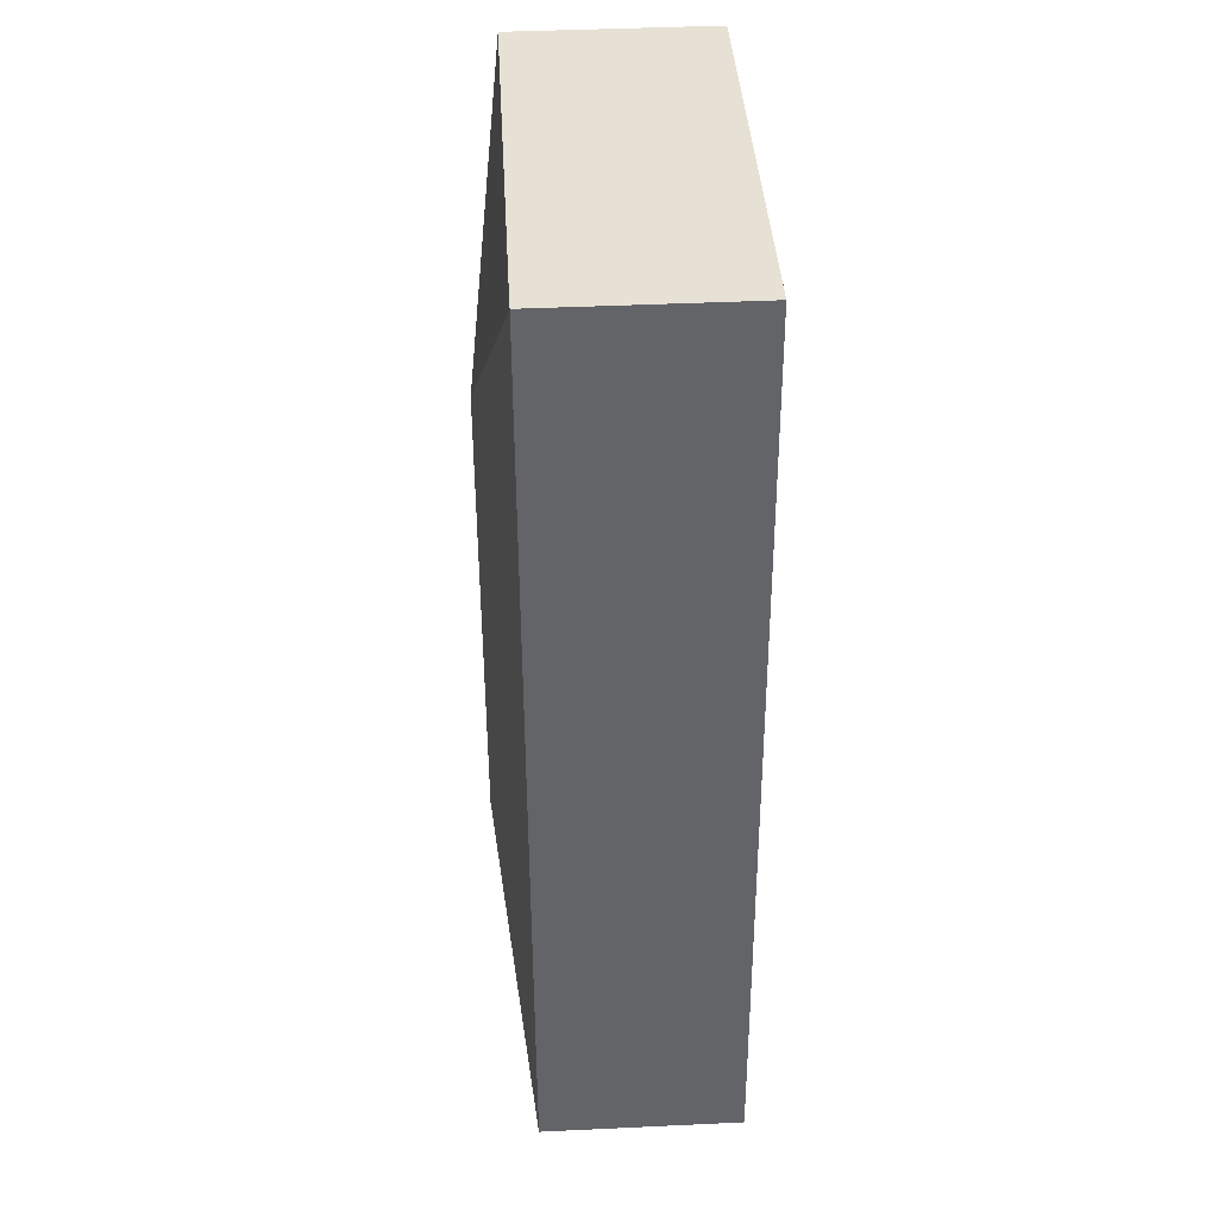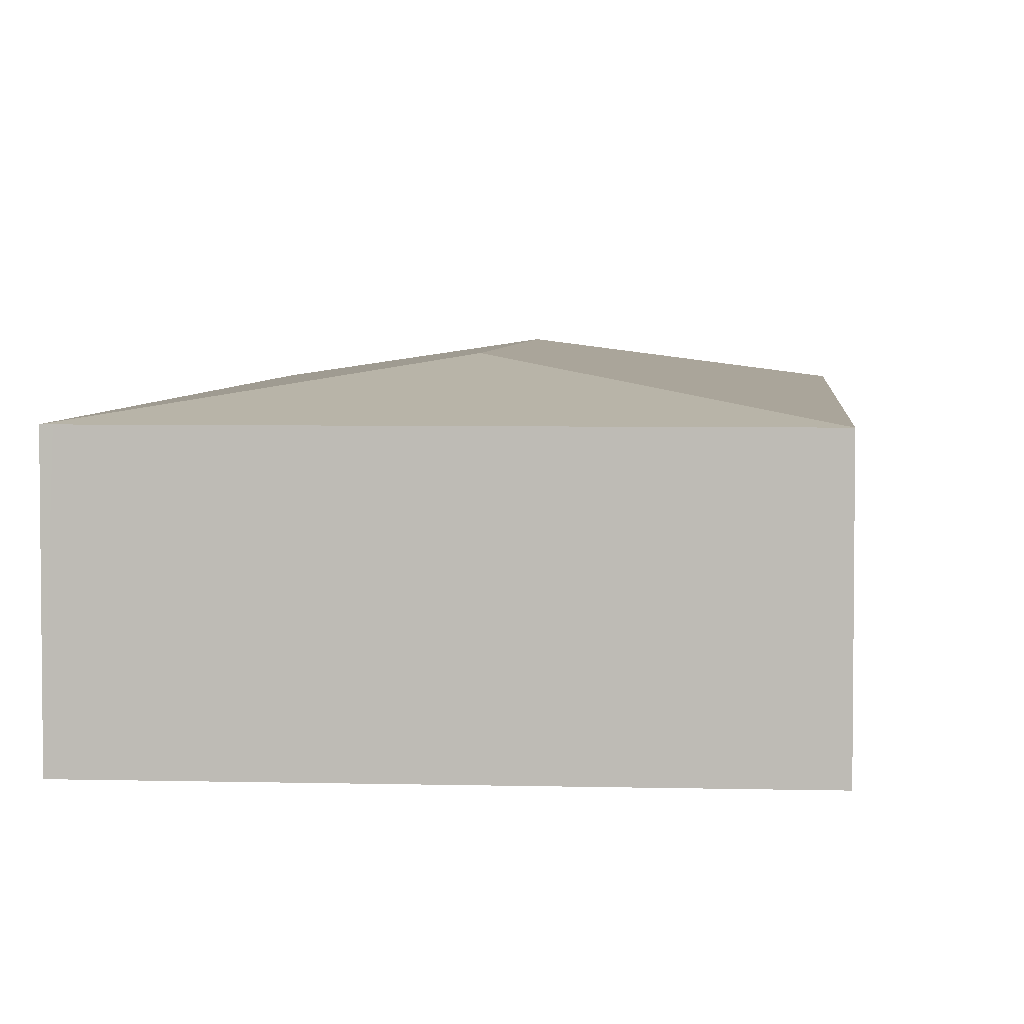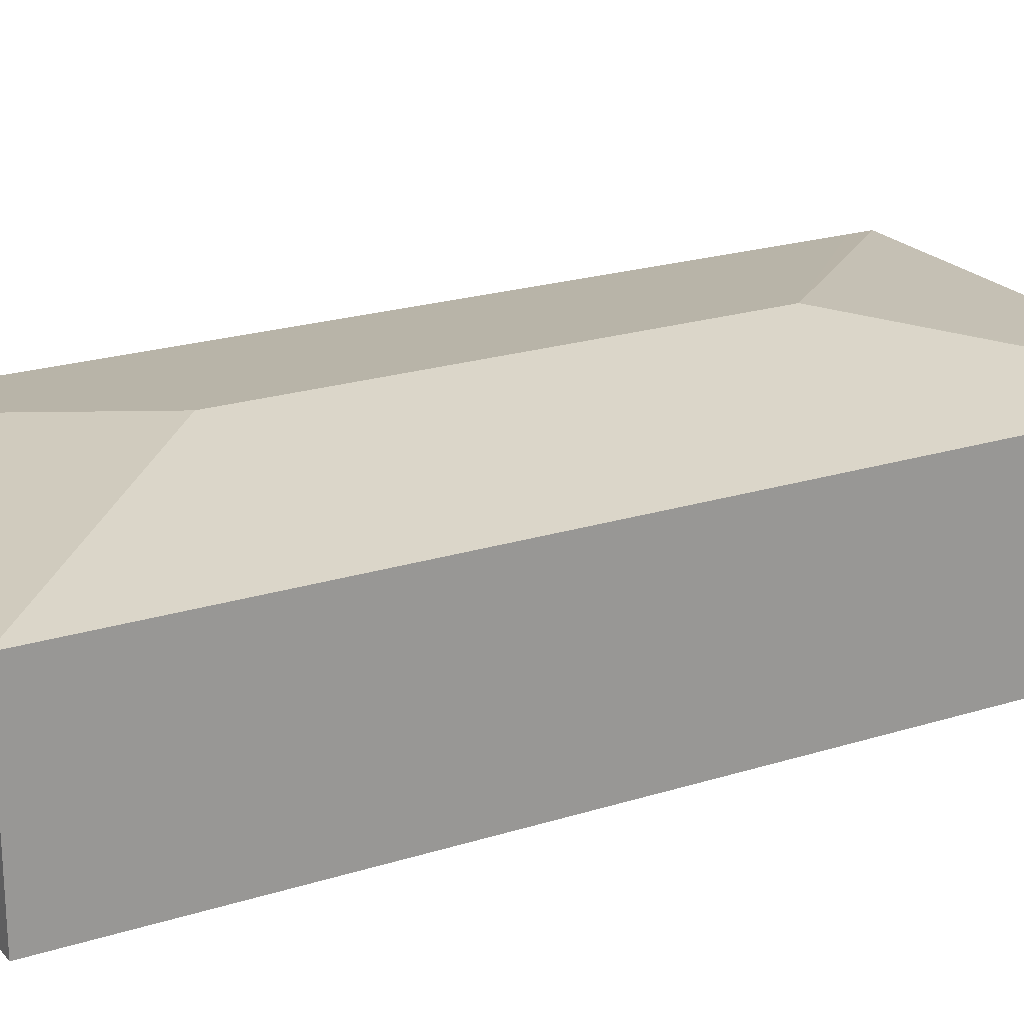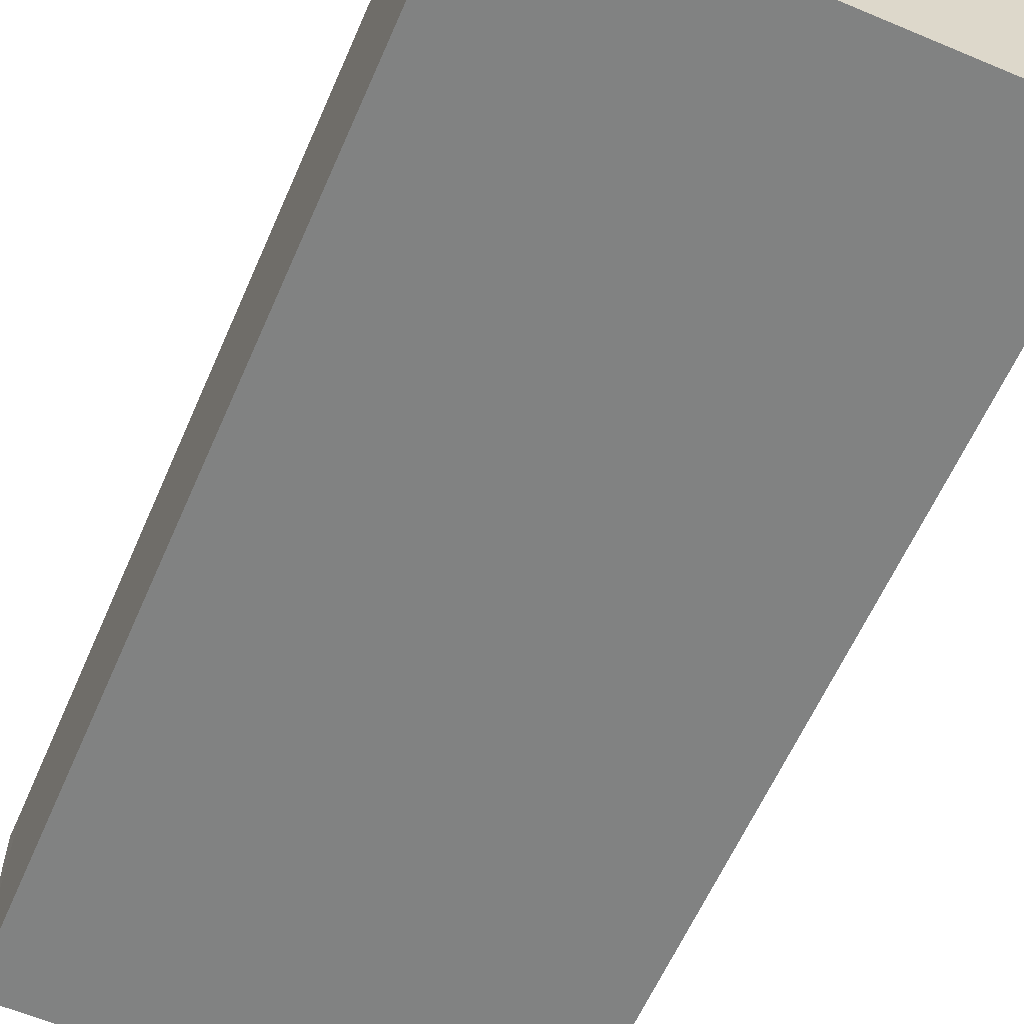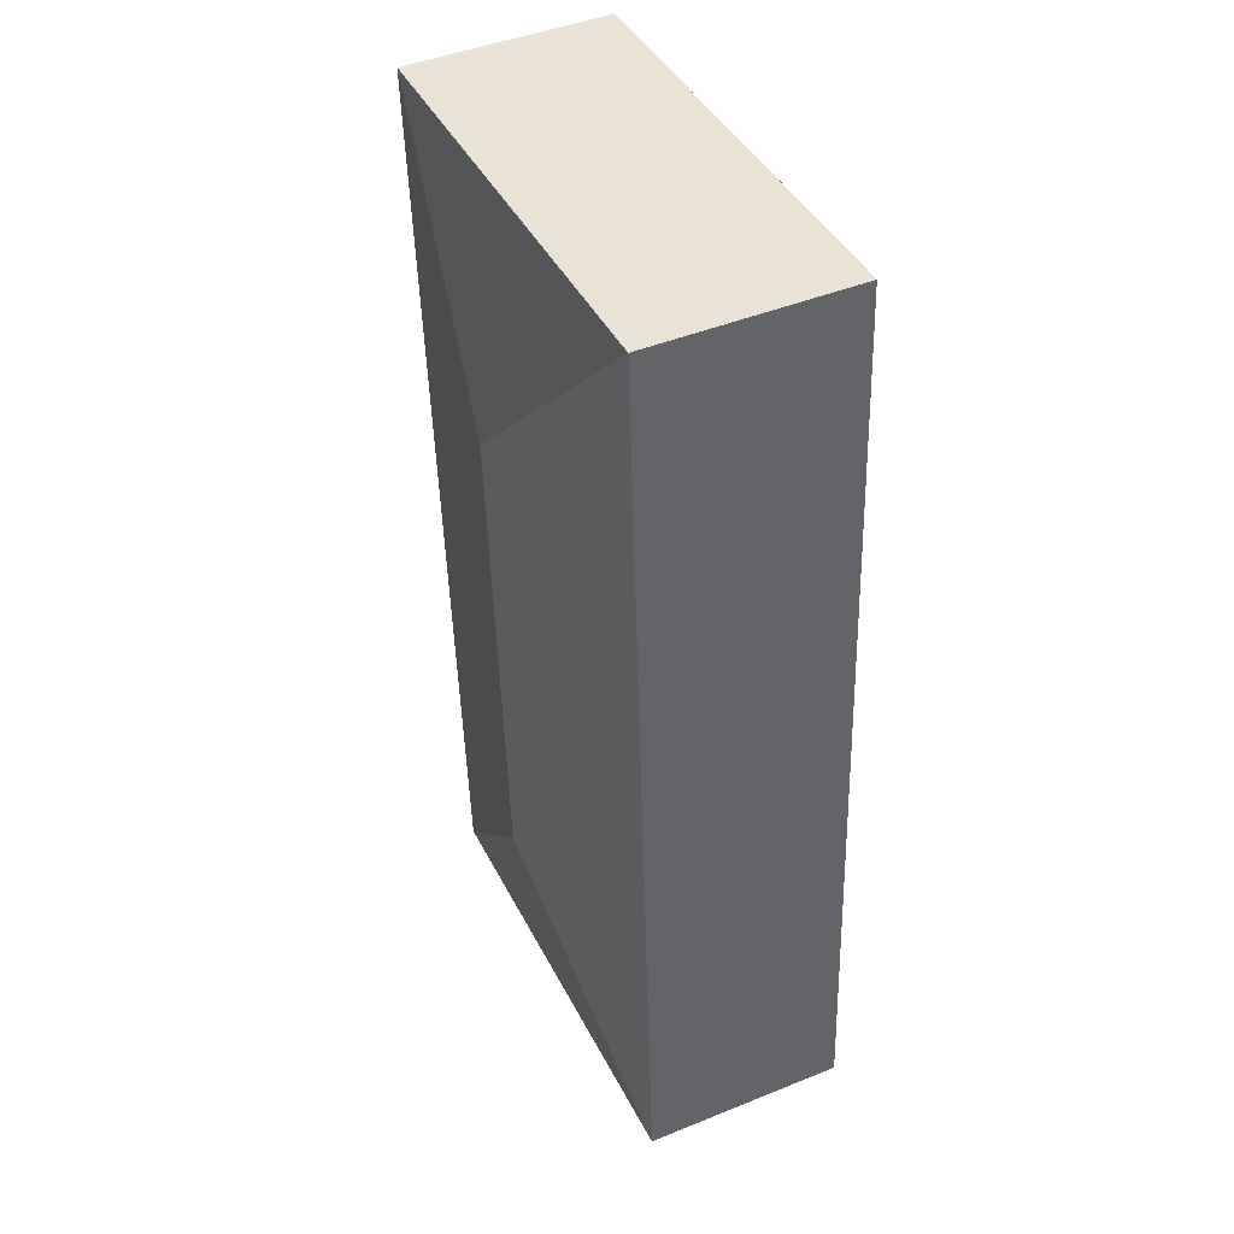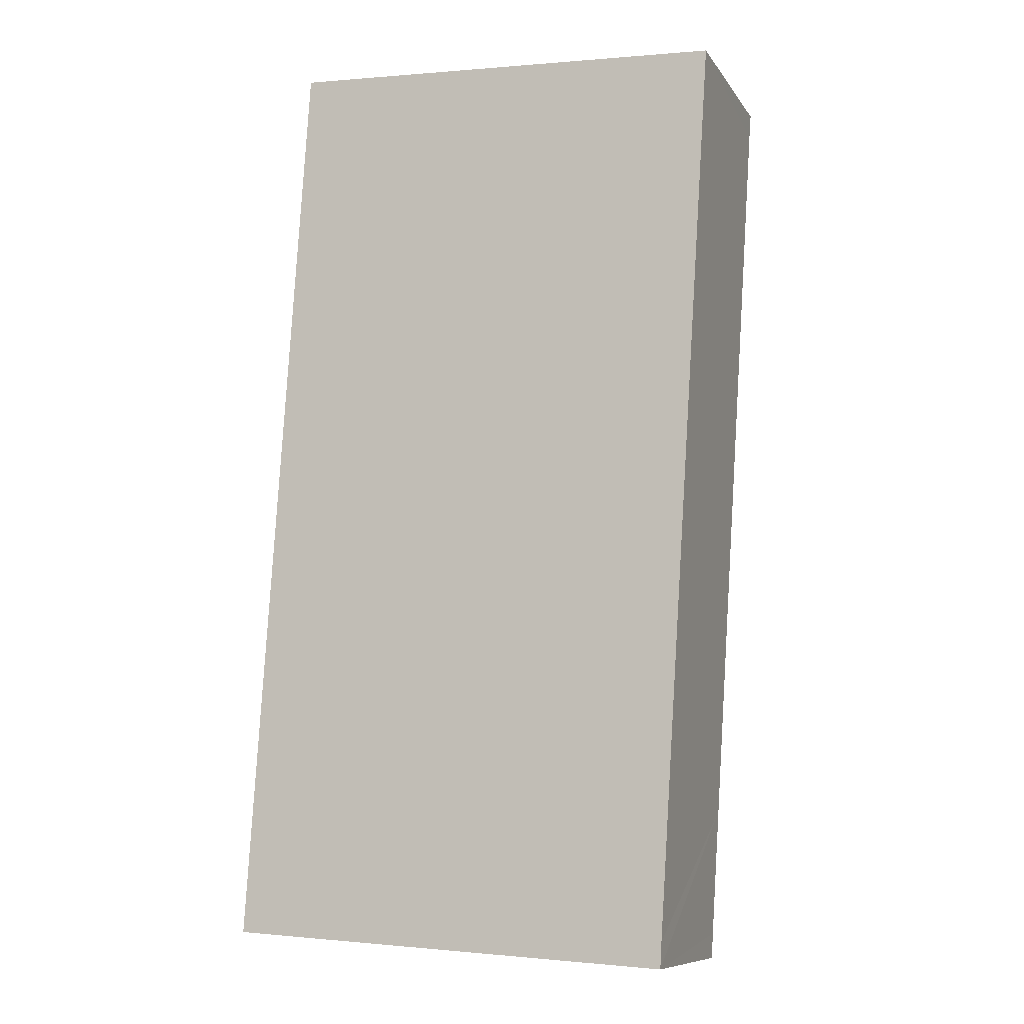
<metadata>
{"format":"obj","ext":"obj","renderer":"f3d","projection":"perspective","resolution":1024,"background":"white","views":[{"elev":42.7,"azim":-93.2,"up":"+Z"},{"elev":4.3,"azim":-171.5,"up":"+Y"},{"elev":21.6,"azim":-115.3,"up":"+Y"},{"elev":-60.6,"azim":160.3,"up":"+Y"},{"elev":45.3,"azim":-115.0,"up":"+Z"},{"elev":-9.5,"azim":20.1,"up":"+Z"}]}
</metadata>
<code>
v  0.789 2.33 10.79
v  3.17 2.738 8.008
v  0.711 2.329 10.8
v  0.983 2.33 10.78
v  5.976 2.328 10.48
v  5.954 2.33 10.19
v  5.381 2.33 1.462
v  2.806 2.738 2.467
v  5.283 2.33 -0.032
v  5.266 2.329 -0.33
v  5.175 2.329 -0.324
v  0 2.329 1.426e-16
v  0.096 2.329 1.462
v  5.266 2.021e-17 -0.33
v  5.283 1.959e-18 -0.032
v  5.381 -8.952e-17 1.462
v  5.976 -6.419e-16 10.48
v  5.954 -6.242e-16 10.19
v  0 0 0
v  5.175 1.984e-17 -0.324
v  0.096 -8.952e-17 1.462
v  0.711 -6.613e-16 10.8
v  0.789 -6.61e-16 10.79
v  0.983 -6.603e-16 10.78
g defaultobject
f 1 2 3
f 2 1 4
f 2 4 5
f 6 2 5
f 2 6 7
f 2 7 8
f 8 7 9
f 8 9 10
f 11 8 10
f 8 11 12
f 2 13 3
f 13 2 8
f 13 8 12
f 9 14 10
f 14 9 7
f 14 7 15
f 15 7 16
f 17 6 5
f 6 17 7
f 7 17 16
f 16 17 18
f 14 11 10
f 11 14 12
f 12 14 19
f 19 14 20
f 19 13 12
f 13 19 3
f 3 19 21
f 3 21 22
f 22 1 3
f 1 22 4
f 4 22 5
f 5 22 17
f 17 22 23
f 17 23 24
f 24 18 17
f 18 24 23
f 18 23 22
f 18 22 21
f 18 21 16
f 16 21 15
f 15 21 19
f 15 19 20
f 15 20 14

</code>
